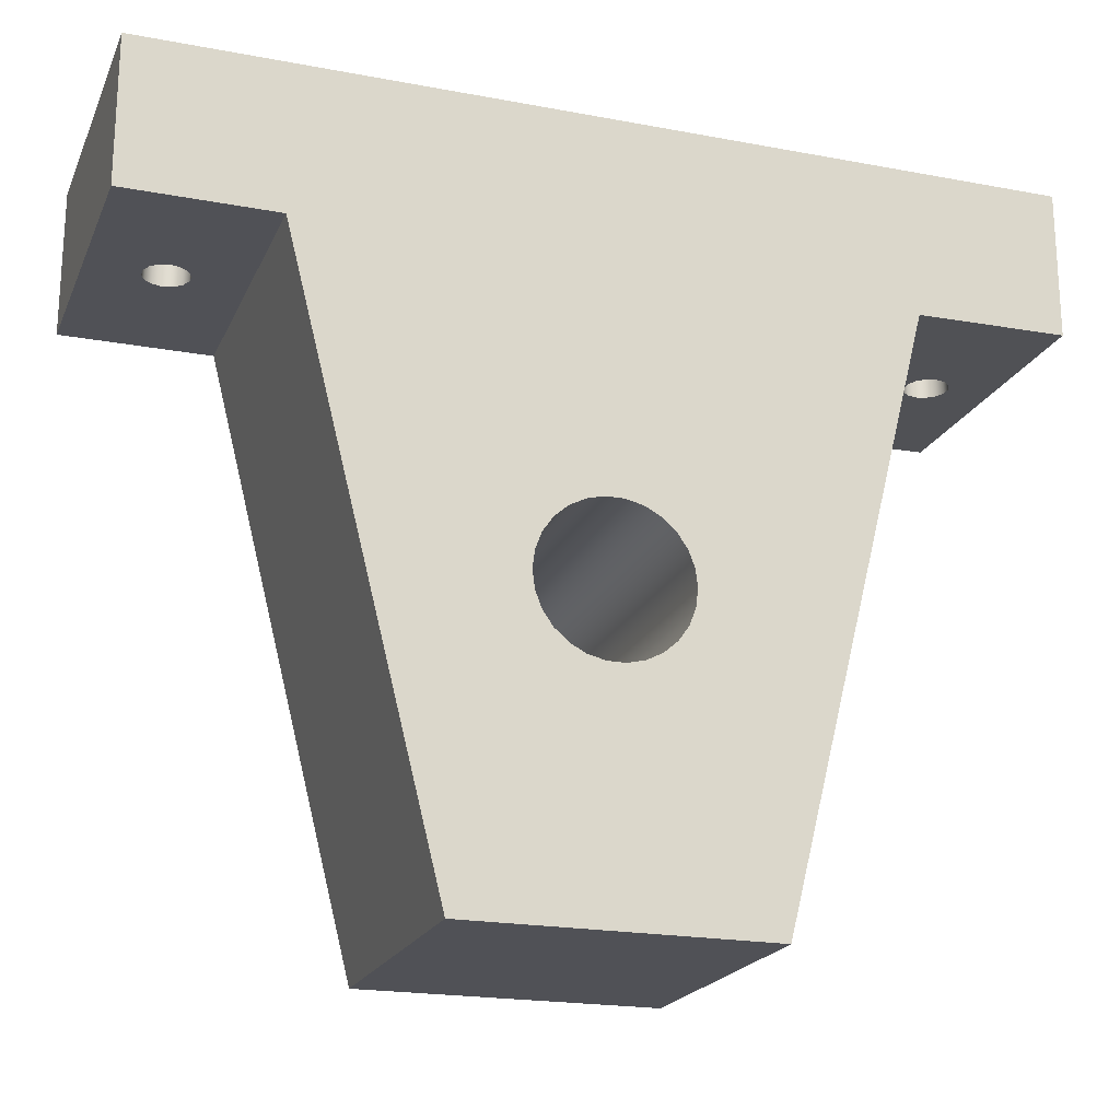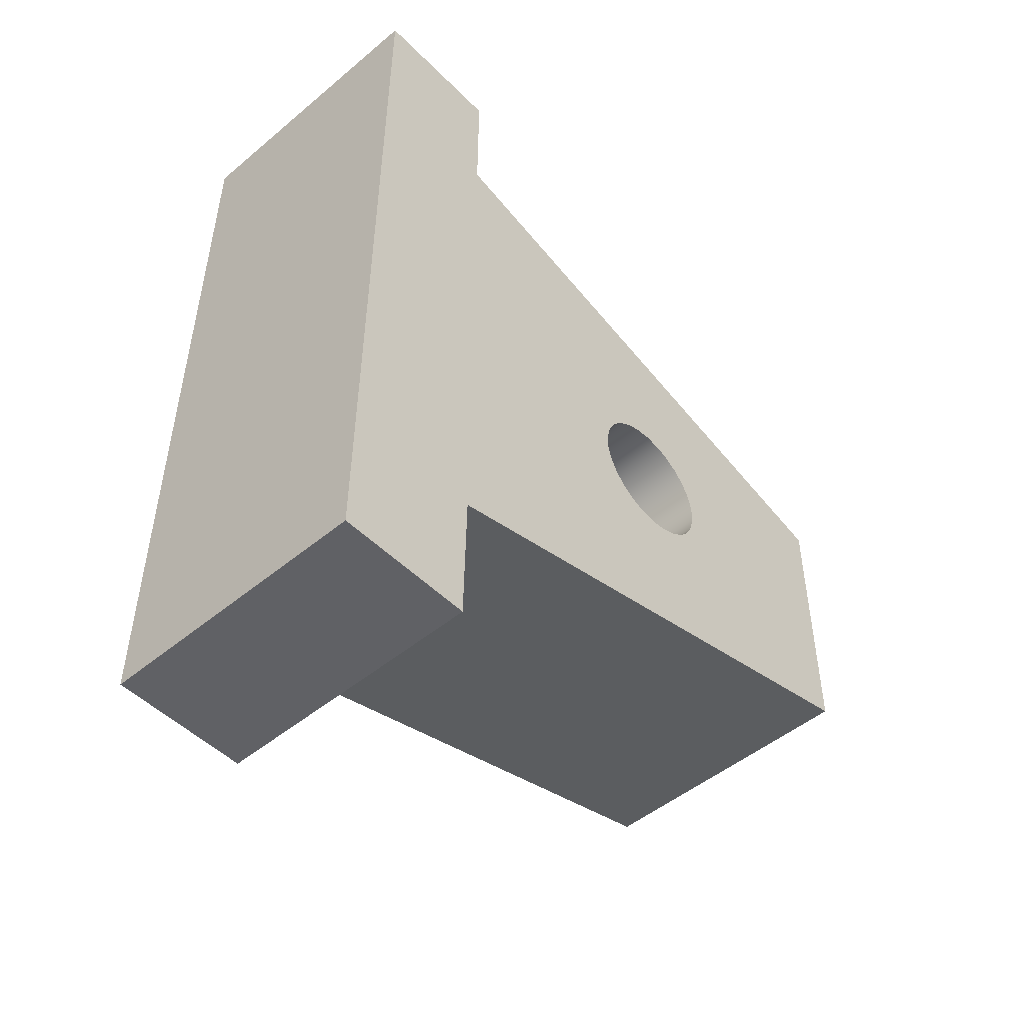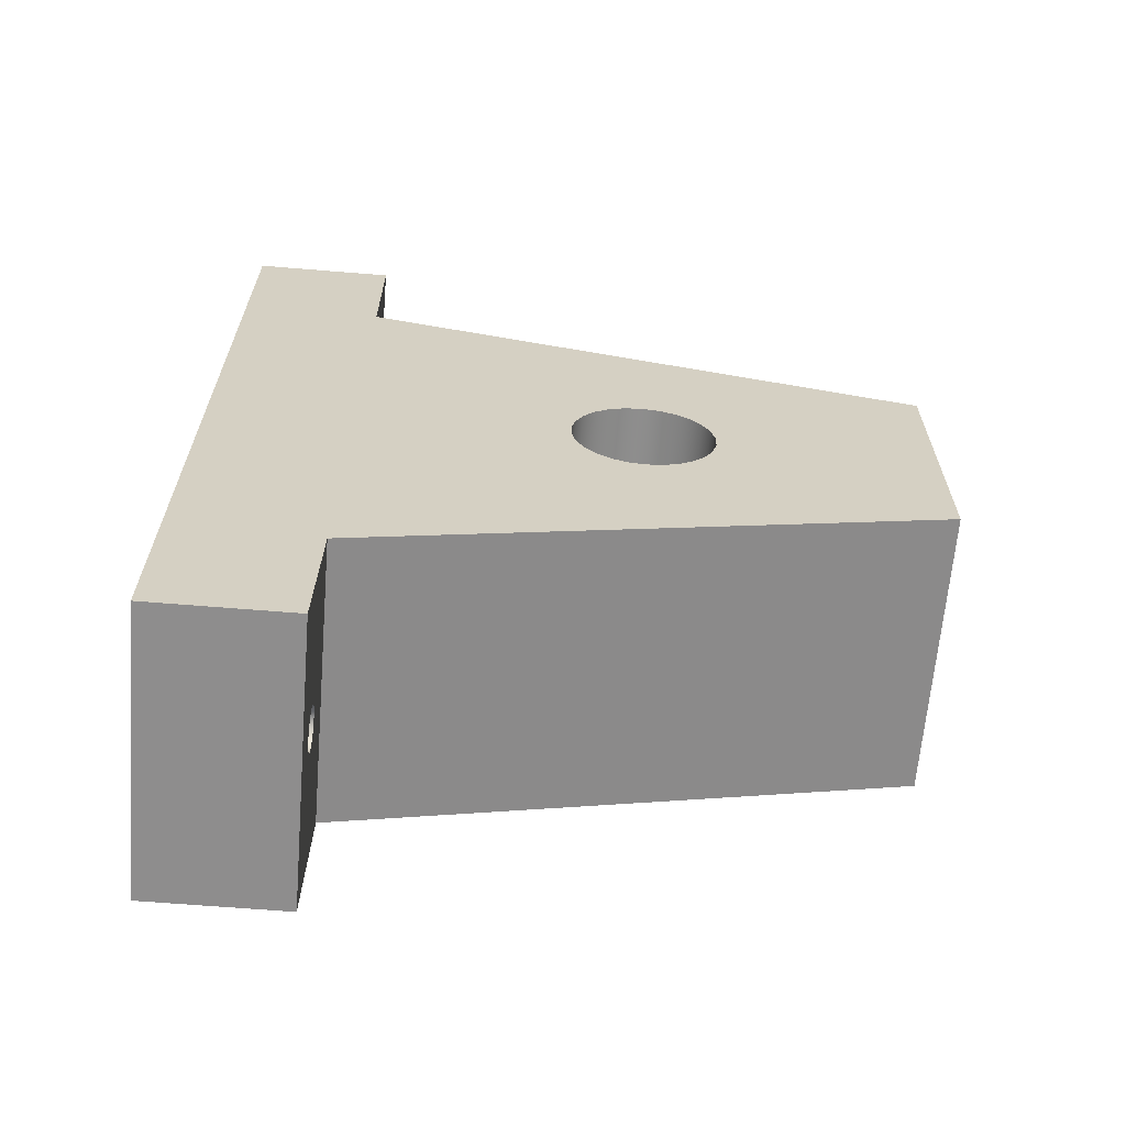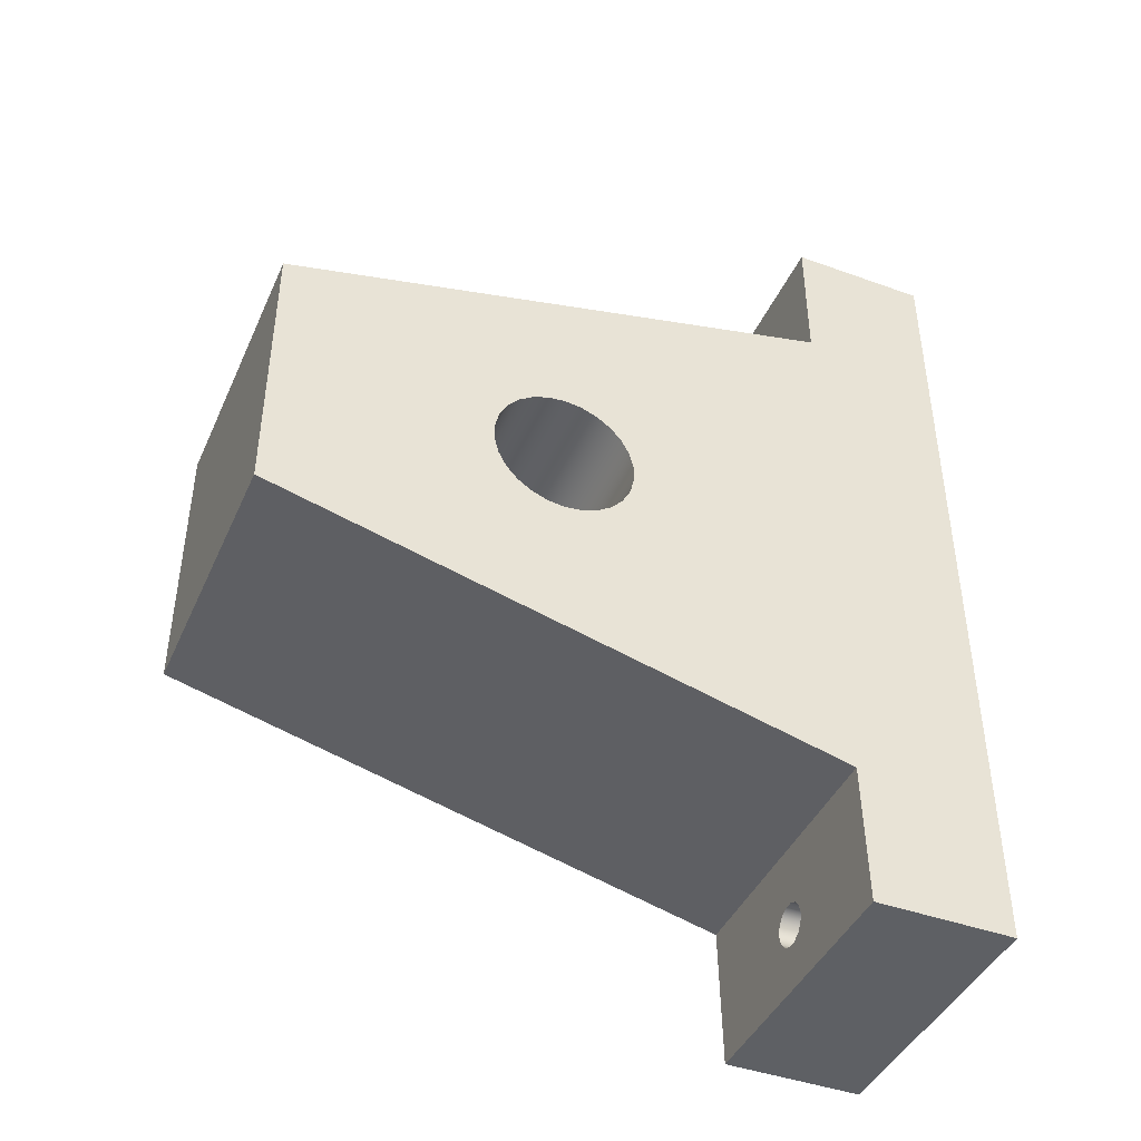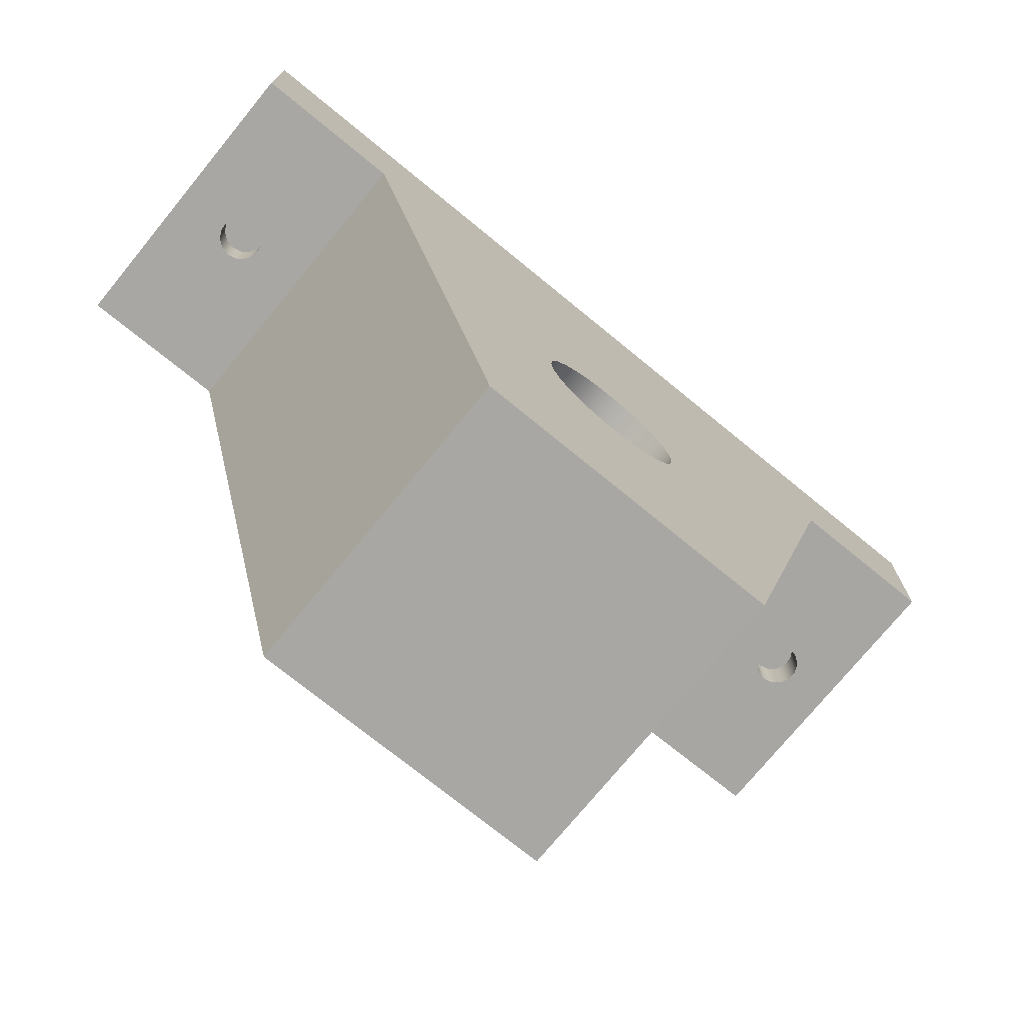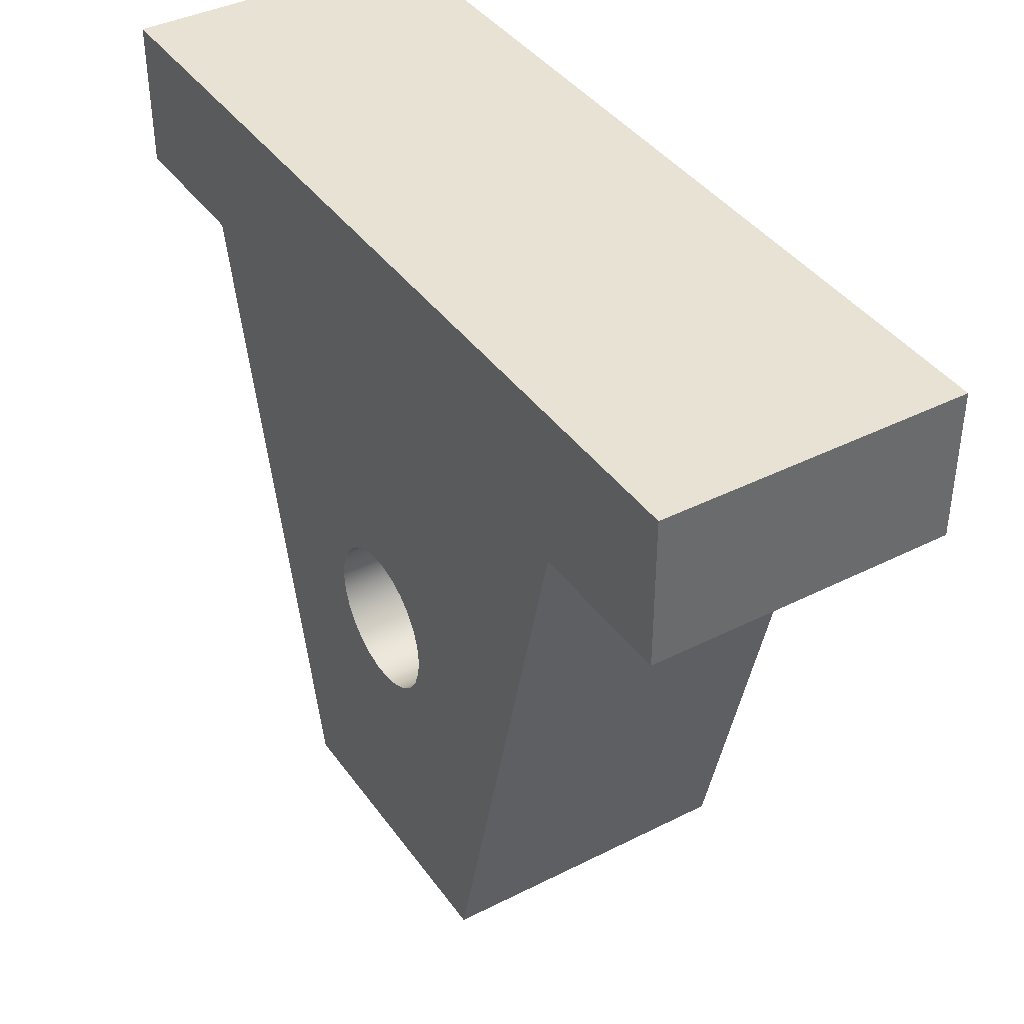
<metadata>
{"format":"obj","ext":"obj","renderer":"f3d","projection":"perspective","resolution":1024,"background":"white","views":[{"elev":-20.5,"azim":71.1,"up":"+Y"},{"elev":-49.4,"azim":-137.5,"up":"+Z"},{"elev":-64.7,"azim":-94.7,"up":"+Z"},{"elev":-43.1,"azim":66.9,"up":"+Z"},{"elev":-74.4,"azim":50.7,"up":"+Y"},{"elev":39.7,"azim":148.0,"up":"+Y"}]}
</metadata>
<code>
v 11.5 43.07 4.596
v 11.35 43.08 3.945
v 10.94 43.09 3.423
v 10.33 43.1 3.133
v 9.666 43.1 3.133
v 9.065 43.09 3.423
v 8.649 43.08 3.945
v 8.5 43.07 4.596
v 8.649 43.07 5.246
v 9.065 43.06 5.768
v 9.666 43.05 6.058
v 10.33 43.05 6.058
v 10.94 43.06 5.768
v 11.35 43.07 5.246
v 11.5 40.08 4.554
v 11.35 40.07 5.205
v 10.94 40.06 5.727
v 10.33 40.06 6.016
v 9.666 40.06 6.016
v 9.065 40.06 5.727
v 8.649 40.07 5.205
v 8.5 40.08 4.554
v 8.649 40.08 3.903
v 9.065 40.09 3.381
v 9.666 40.1 3.092
v 10.33 40.1 3.092
v 10.94 40.09 3.381
v 11.35 40.08 3.903
v 11.5 43.07 4.596
v 11.5 40.08 4.554
v 11.5 43.07 4.596
v 11.35 43.07 5.246
v 10.94 43.06 5.768
v 10.33 43.05 6.058
v 9.666 43.05 6.058
v 9.065 43.06 5.768
v 8.649 43.07 5.246
v 8.5 43.07 4.596
v 8.649 43.08 3.945
v 9.065 43.09 3.423
v 9.666 43.1 3.133
v 10.33 43.1 3.133
v 10.94 43.09 3.423
v 11.35 43.08 3.945
v 8.5 43.11 55
v 8.649 43.11 55.65
v 9.065 43.11 56.17
v 9.666 43.11 56.46
v 10.33 43.11 56.46
v 10.94 43.11 56.17
v 11.35 43.11 55.65
v 11.5 43.11 55
v 11.35 43.11 54.35
v 10.94 43.11 53.83
v 10.33 43.11 53.54
v 9.666 43.11 53.54
v 9.065 43.11 53.83
v 8.649 43.11 54.35
v 8.5 40.11 55
v 8.649 40.11 54.35
v 9.065 40.11 53.83
v 9.666 40.11 53.54
v 10.33 40.11 53.54
v 10.94 40.11 53.83
v 11.35 40.11 54.35
v 11.5 40.11 55
v 11.35 40.11 55.65
v 10.94 40.11 56.17
v 10.33 40.11 56.46
v 9.666 40.11 56.46
v 9.065 40.11 56.17
v 8.649 40.11 55.65
v 8.5 43.11 55
v 8.5 40.11 55
v 8.5 43.11 55
v 8.649 43.11 54.35
v 9.065 43.11 53.83
v 9.666 43.11 53.54
v 10.33 43.11 53.54
v 10.94 43.11 53.83
v 11.35 43.11 54.35
v 11.5 43.11 55
v 11.35 43.11 55.65
v 10.94 43.11 56.17
v 10.33 43.11 56.46
v 9.666 43.11 56.46
v 9.065 43.11 56.17
v 8.649 43.11 55.65
v -0.1932 20.27 35.12
v -0.1924 21.46 34.97
v -0.1901 22.59 34.54
v -0.1863 23.58 33.86
v -0.1814 24.38 32.96
v -0.1755 24.94 31.89
v -0.169 25.23 30.72
v -0.1624 25.23 29.51
v -0.156 24.94 28.34
v -0.1501 24.38 27.27
v -0.1451 23.58 26.37
v -0.1414 22.59 25.69
v -0.139 21.46 25.26
v -0.1382 20.27 25.12
v -0.139 19.07 25.26
v -0.1414 17.94 25.69
v -0.1451 16.95 26.37
v -0.1501 16.15 27.27
v -0.156 15.59 28.34
v -0.1624 15.3 29.51
v -0.169 15.3 30.72
v -0.1755 15.59 31.89
v -0.1814 16.15 32.96
v -0.1863 16.95 33.86
v -0.1901 17.94 34.54
v -0.1924 19.07 34.97
v 20 20.27 35.12
v 20 19.07 34.97
v 20 17.94 34.54
v 20 16.95 33.86
v 20 16.15 32.96
v 20 15.59 31.89
v 20 15.3 30.72
v 20 15.3 29.51
v 20 15.59 28.34
v 20 16.15 27.27
v 20 16.95 26.37
v 20 17.94 25.69
v 20 19.07 25.26
v 20 20.27 25.12
v 20 21.46 25.26
v 20 22.59 25.69
v 20 23.58 26.37
v 20 24.38 27.27
v 20 24.94 28.34
v 20 25.23 29.51
v 20 25.23 30.72
v 20 24.94 31.89
v 20 24.38 32.96
v 20 23.58 33.86
v 20 22.59 34.54
v 20 21.46 34.97
v -0.1932 20.27 35.12
v 20 20.27 35.12
v 11.5 40.08 4.554
v 11.35 40.08 3.903
v 10.94 40.09 3.381
v 10.33 40.1 3.092
v 9.666 40.1 3.092
v 9.065 40.09 3.381
v 8.649 40.08 3.903
v 8.5 40.08 4.554
v 8.649 40.07 5.205
v 9.065 40.06 5.727
v 9.666 40.06 6.016
v 10.33 40.06 6.016
v 10.94 40.06 5.727
v 11.35 40.07 5.205
v -0.05503 40 10
v 0 40.14 0
v 20 40.14 0
v 20 40 10
v -0.1101 0 20
v -0.05503 40 10
v 20 40 10
v 20 0 20
v -0.2752 40.11 50
v -0.2195 0 39.89
v 20 0 39.89
v 20 40.11 50
v 8.5 40.11 55
v 8.649 40.11 55.65
v 9.065 40.11 56.17
v 9.666 40.11 56.46
v 10.33 40.11 56.46
v 10.94 40.11 56.17
v 11.35 40.11 55.65
v 11.5 40.11 55
v 11.35 40.11 54.35
v 10.94 40.11 53.83
v 10.33 40.11 53.54
v 9.666 40.11 53.54
v 9.065 40.11 53.83
v 8.649 40.11 54.35
v -0.3302 40.11 60
v -0.2752 40.11 50
v 20 40.11 50
v 20 40.11 60
v 20 40.14 0
v 0 40.14 0
v 0 50 0
v 20 50 0
v 20 20.27 35.12
v 20 21.46 34.97
v 20 22.59 34.54
v 20 23.58 33.86
v 20 24.38 32.96
v 20 24.94 31.89
v 20 25.23 30.72
v 20 25.23 29.51
v 20 24.94 28.34
v 20 24.38 27.27
v 20 23.58 26.37
v 20 22.59 25.69
v 20 21.46 25.26
v 20 20.27 25.12
v 20 19.07 25.26
v 20 17.94 25.69
v 20 16.95 26.37
v 20 16.15 27.27
v 20 15.59 28.34
v 20 15.3 29.51
v 20 15.3 30.72
v 20 15.59 31.89
v 20 16.15 32.96
v 20 16.95 33.86
v 20 17.94 34.54
v 20 19.07 34.97
v 20 0 20
v 20 40 10
v 20 40.14 0
v 20 50 0
v 20 50 60
v 20 40.11 60
v 20 40.11 50
v 20 0 39.89
v -0.3302 40.11 60
v 20 40.11 60
v 20 50 60
v -0.3302 50 60
v -0.1932 20.27 35.12
v -0.1924 19.07 34.97
v -0.1901 17.94 34.54
v -0.1863 16.95 33.86
v -0.1814 16.15 32.96
v -0.1755 15.59 31.89
v -0.169 15.3 30.72
v -0.1624 15.3 29.51
v -0.156 15.59 28.34
v -0.1501 16.15 27.27
v -0.1451 16.95 26.37
v -0.1414 17.94 25.69
v -0.139 19.07 25.26
v -0.1382 20.27 25.12
v -0.139 21.46 25.26
v -0.1414 22.59 25.69
v -0.1451 23.58 26.37
v -0.1501 24.38 27.27
v -0.156 24.94 28.34
v -0.1624 25.23 29.51
v -0.169 25.23 30.72
v -0.1755 24.94 31.89
v -0.1814 24.38 32.96
v -0.1863 23.58 33.86
v -0.1901 22.59 34.54
v -0.1924 21.46 34.97
v -0.05503 40 10
v -0.1101 0 20
v -0.2195 0 39.89
v -0.2752 40.11 50
v -0.3302 40.11 60
v -0.3302 50 60
v 0 50 0
v 0 40.14 0
v -0.3302 50 60
v 20 50 60
v 20 50 0
v 0 50 0
v -0.1101 0 20
v 20 0 20
v 20 0 39.89
v -0.2195 0 39.89
g 084411be-e2c5-11ea-8099-54bf646e7e1f
f 2 28 1
f 1 28 30
f 29 15 14
f 14 15 16
f 14 16 13
f 13 16 17
f 13 17 12
f 12 17 18
f 12 18 11
f 11 18 19
f 11 19 10
f 10 19 20
f 10 20 9
f 9 20 21
f 9 21 8
f 8 21 22
f 8 22 7
f 7 22 23
f 7 23 6
f 6 23 24
f 6 24 5
f 5 24 25
f 5 25 4
f 4 25 26
f 4 26 3
f 3 26 27
f 3 27 2
f 2 27 28
g 084486e4-e2c5-11ea-b7e2-54bf646e7e1f
f 32 37 31
f 31 37 38
f 31 38 44
f 44 38 39
f 44 39 43
f 43 39 40
f 43 40 42
f 42 40 41
f 37 32 36
f 36 32 33
f 36 33 35
f 35 33 34
g 081534d2-e2c5-11ea-b793-54bf646e7e1f
f 46 72 45
f 45 72 74
f 73 59 58
f 58 59 60
f 58 60 57
f 57 60 61
f 57 61 56
f 56 61 62
f 56 62 55
f 55 62 63
f 55 63 54
f 54 63 64
f 54 64 53
f 53 64 65
f 53 65 52
f 52 65 66
f 52 66 51
f 51 66 67
f 51 67 50
f 50 67 68
f 50 68 49
f 49 68 69
f 49 69 48
f 48 69 70
f 48 70 47
f 47 70 71
f 47 71 46
f 46 71 72
g 0815aa14-e2c5-11ea-b210-54bf646e7e1f
f 76 81 75
f 75 81 82
f 75 82 88
f 88 82 83
f 88 83 87
f 87 83 84
f 87 84 86
f 86 84 85
f 81 76 80
f 80 76 77
f 80 77 79
f 79 77 78
g 07ee20d2-e2c5-11ea-8577-54bf646e7e1f
f 114 141 115
f 142 89 90
f 142 90 140
f 140 90 91
f 140 91 139
f 139 91 92
f 139 92 138
f 138 92 93
f 138 93 137
f 137 93 94
f 137 94 136
f 136 94 95
f 136 95 135
f 135 95 96
f 135 96 134
f 134 96 97
f 134 97 133
f 133 97 98
f 133 98 132
f 132 98 99
f 132 99 131
f 131 99 100
f 131 100 130
f 130 100 101
f 130 101 129
f 129 101 102
f 129 102 128
f 128 102 127
f 127 102 103
f 127 103 126
f 126 103 104
f 126 104 125
f 125 104 105
f 125 105 124
f 124 105 106
f 124 106 123
f 123 106 107
f 123 107 122
f 122 107 108
f 122 108 121
f 121 108 109
f 121 109 120
f 120 109 110
f 120 110 119
f 119 110 111
f 119 111 118
f 118 111 112
f 118 112 117
f 117 112 113
f 117 113 116
f 116 113 114
f 116 114 115
g 07c33c12-e2c5-11ea-8ce7-54bf646e7e1f
f 144 159 143
f 143 159 160
f 143 160 156
f 156 160 155
f 155 160 154
f 154 160 153
f 153 160 157
f 153 157 152
f 152 157 151
f 151 157 150
f 150 157 158
f 150 158 149
f 149 158 148
f 148 158 147
f 147 158 159
f 147 159 146
f 146 159 145
f 145 159 144
g 07c3d874-e2c5-11ea-a9db-54bf646e7e1f
f 161 162 164
f 164 162 163
g 07c4268a-e2c5-11ea-bf25-54bf646e7e1f
f 165 166 168
f 168 166 167
g 07c474ba-e2c5-11ea-8d79-54bf646e7e1f
f 170 183 169
f 169 183 184
f 169 184 182
f 182 184 181
f 181 184 180
f 180 184 185
f 180 185 179
f 179 185 178
f 178 185 177
f 177 185 176
f 176 185 186
f 176 186 175
f 175 186 174
f 174 186 173
f 173 186 172
f 172 186 183
f 172 183 171
f 171 183 170
g 079103b4-e2c5-11ea-8000-54bf646e7e1f
f 187 188 190
f 190 188 189
g 07912a9c-e2c5-11ea-98f6-54bf646e7e1f
f 216 191 223
f 223 191 192
f 223 192 193
f 193 194 223
f 223 194 195
f 223 195 196
f 196 197 223
f 223 197 198
f 223 198 218
f 218 198 199
f 218 199 200
f 200 201 218
f 218 201 202
f 218 202 203
f 203 204 218
f 218 204 205
f 218 205 217
f 217 205 206
f 217 206 207
f 207 208 217
f 217 208 209
f 217 209 210
f 217 210 224
f 224 210 211
f 224 211 212
f 212 213 224
f 224 213 214
f 224 214 215
f 215 216 224
f 224 216 223
f 219 220 218
f 218 220 223
f 220 221 223
f 223 221 222
g 079151b4-e2c5-11ea-904f-54bf646e7e1f
f 225 226 228
f 228 226 227
g 0790dc8a-e2c5-11ea-bce7-54bf646e7e1f
f 254 229 258
f 258 229 230
f 258 230 257
f 257 230 231
f 257 231 232
f 232 233 257
f 257 233 234
f 257 234 235
f 235 236 257
f 257 236 256
f 256 236 237
f 256 237 238
f 238 239 256
f 256 239 240
f 256 240 241
f 256 241 255
f 255 241 242
f 255 242 243
f 243 244 255
f 255 244 245
f 255 245 246
f 246 247 255
f 255 247 248
f 255 248 258
f 258 248 249
f 258 249 250
f 250 251 258
f 258 251 252
f 258 252 253
f 253 254 258
f 259 260 258
f 258 260 261
f 258 261 255
f 255 261 262
g 07919fd4-e2c5-11ea-9e42-54bf646e7e1f
f 263 264 266
f 266 264 265
g 0791c6e6-e2c5-11ea-b9f6-54bf646e7e1f
f 268 269 267
f 267 269 270

</code>
